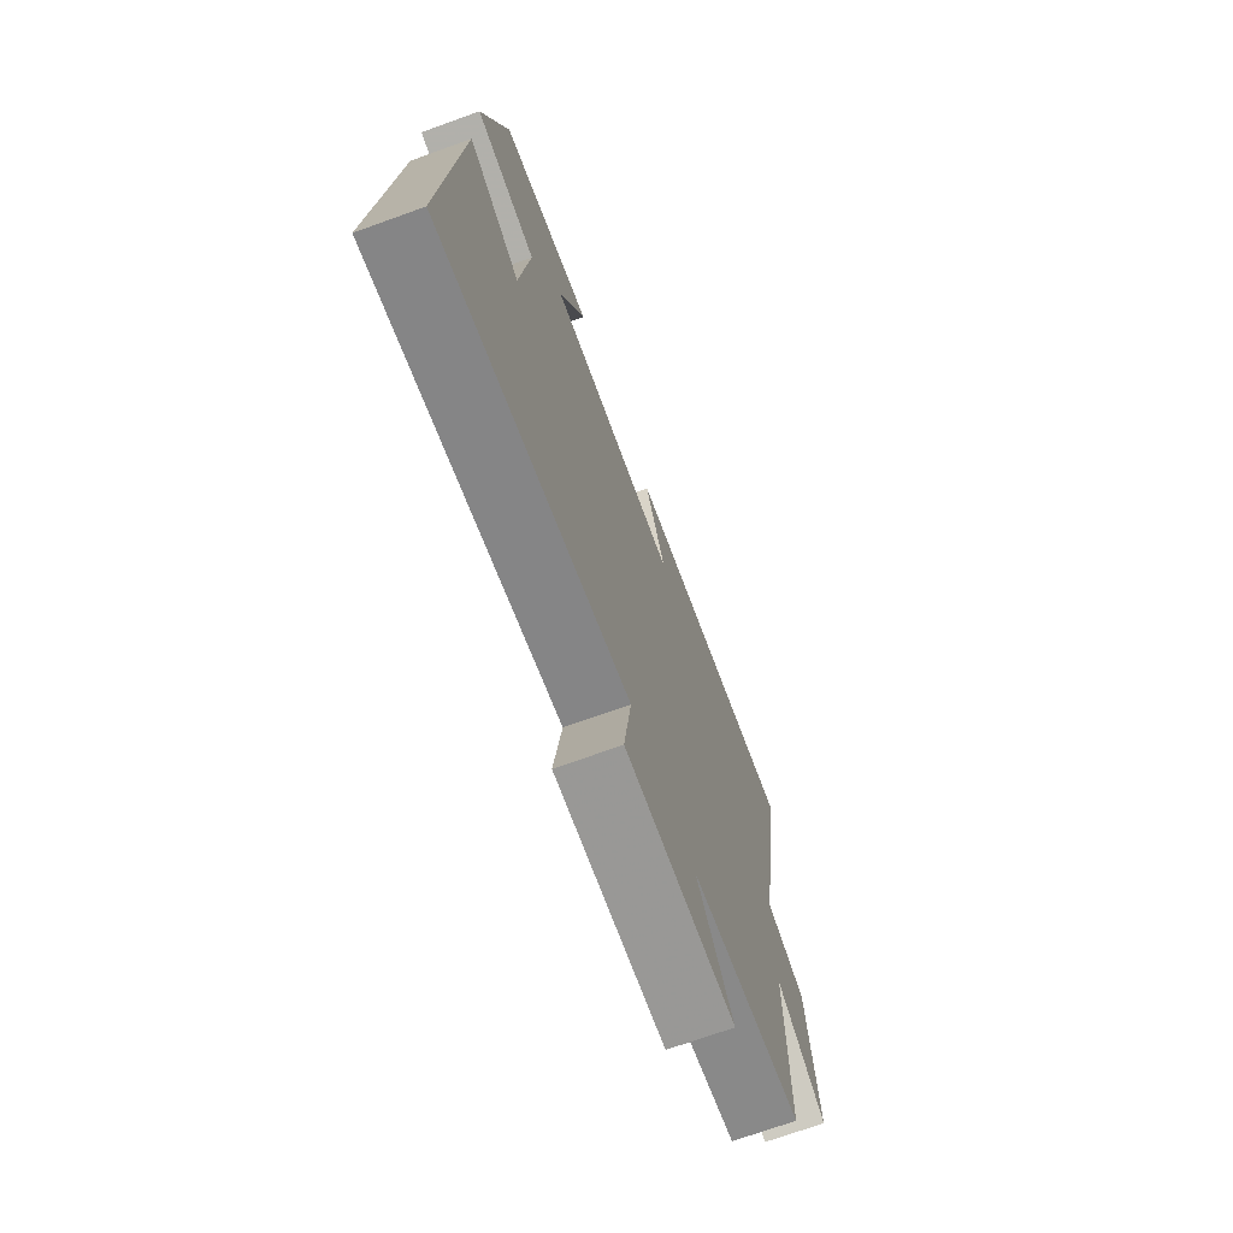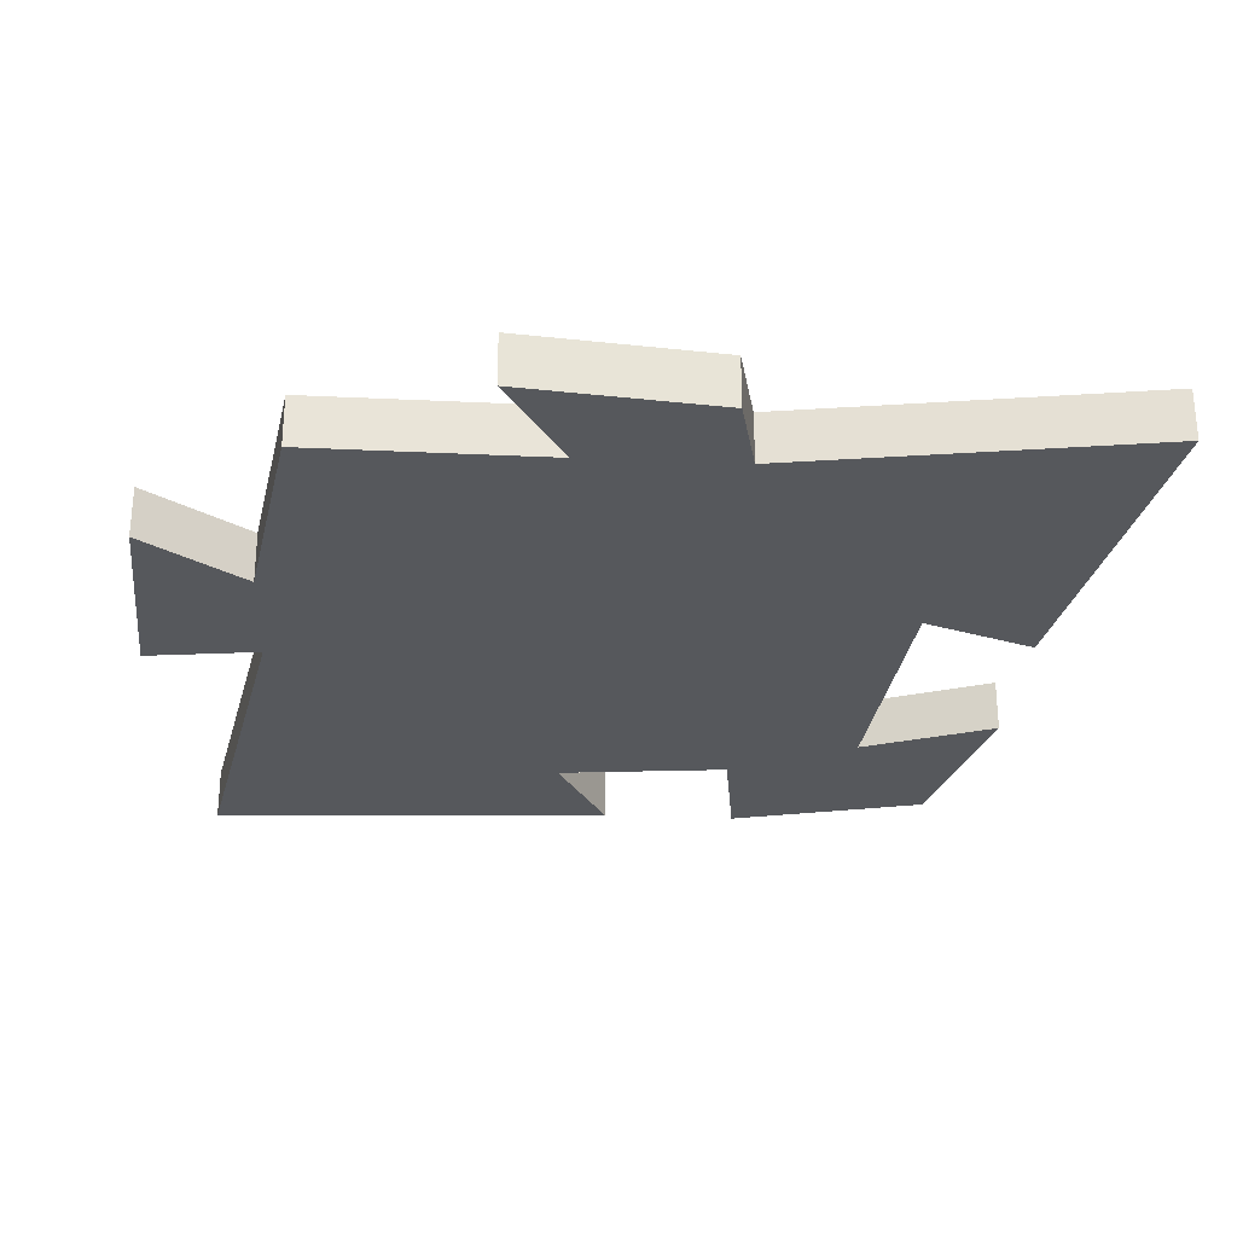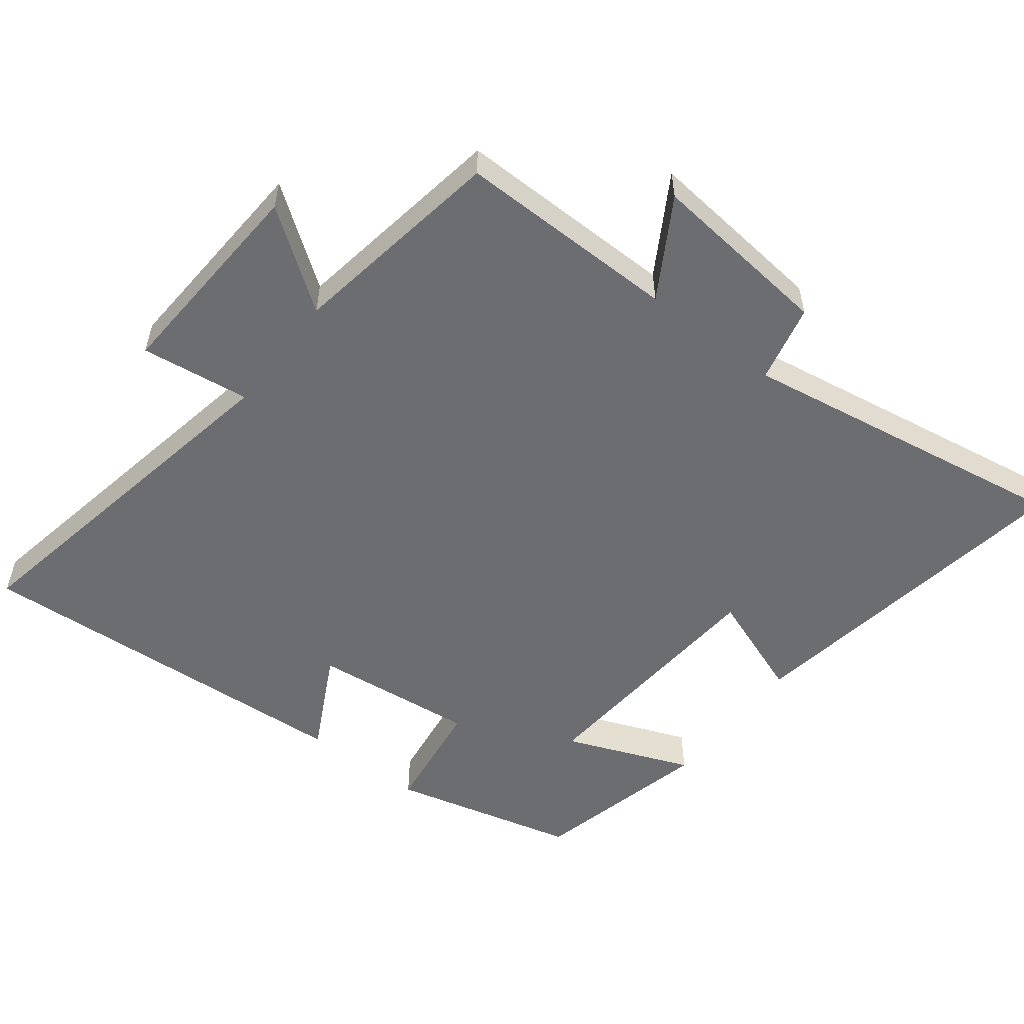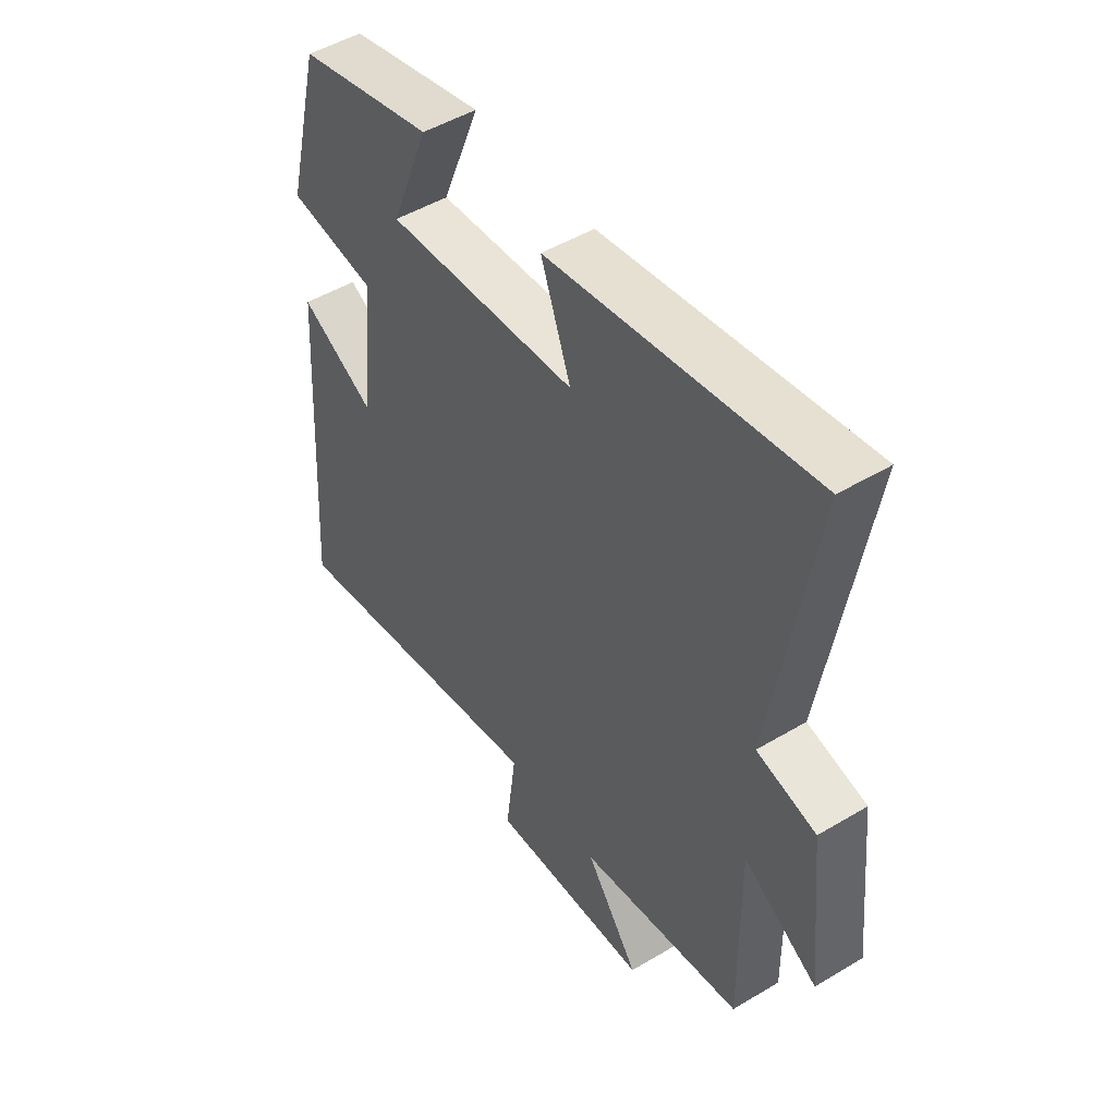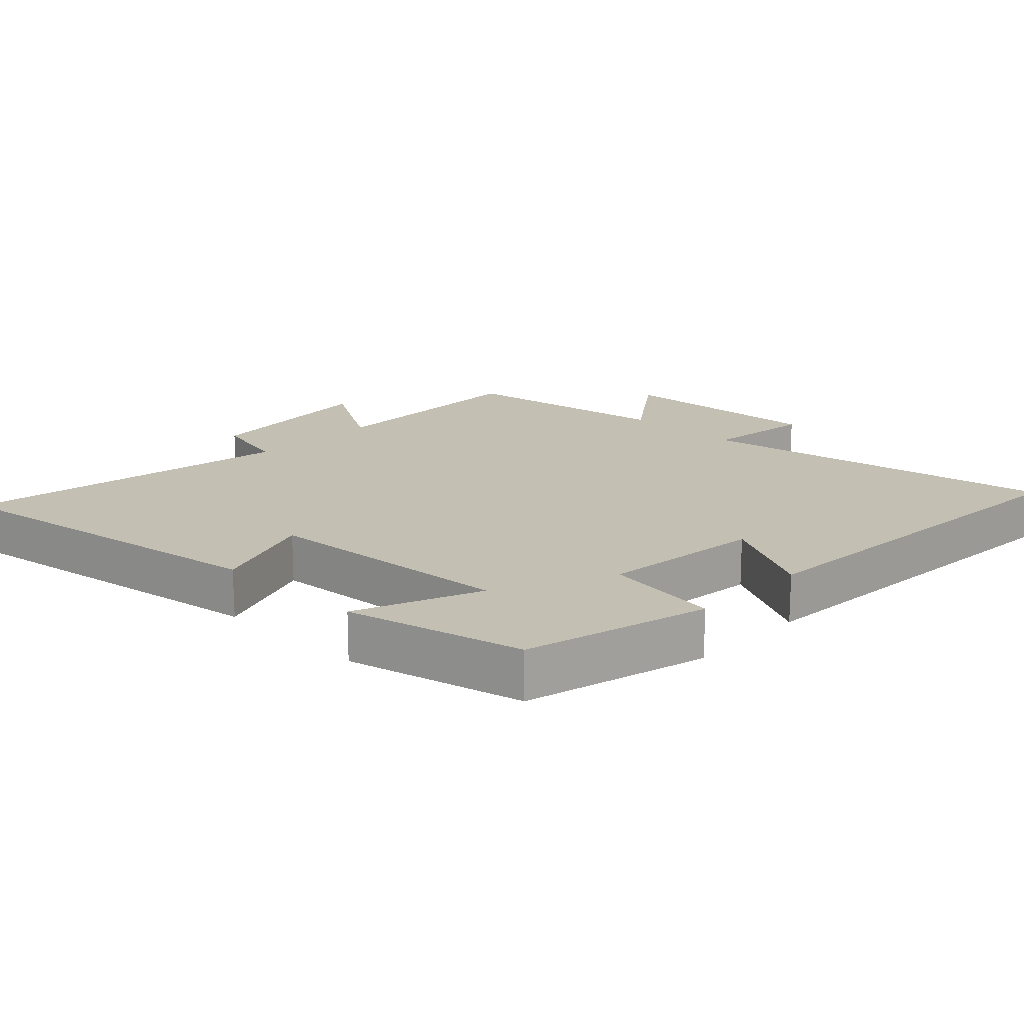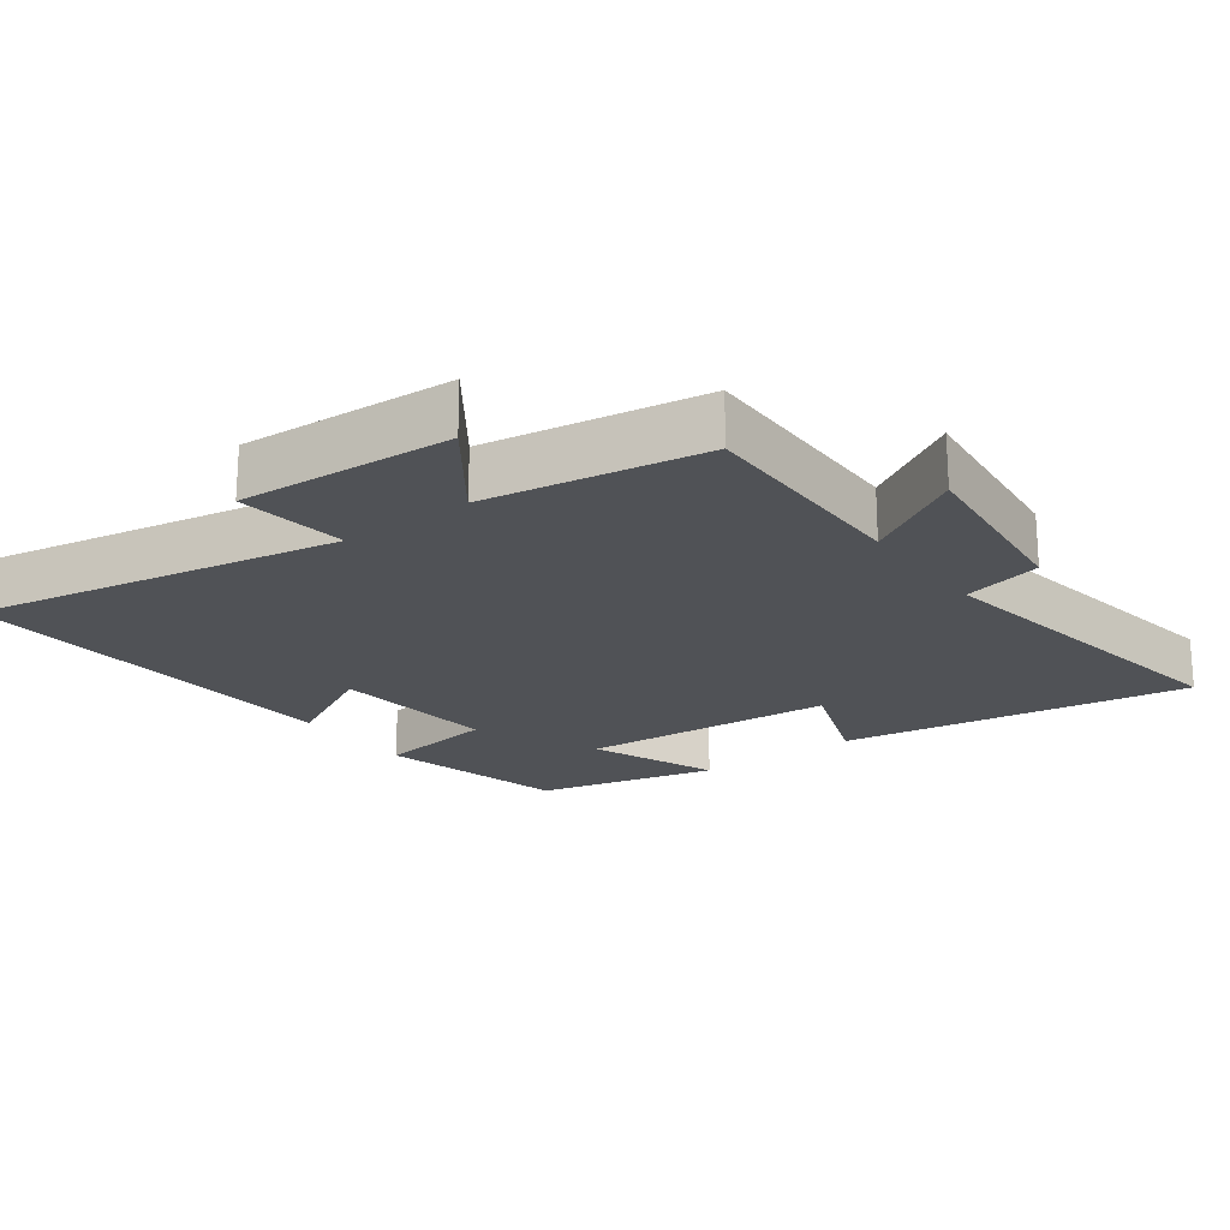
<metadata>
{"format":"obj","ext":"obj","renderer":"f3d","projection":"perspective","resolution":1024,"background":"white","views":[{"elev":-71.5,"azim":109.8,"up":"+Z"},{"elev":-28.2,"azim":-93.6,"up":"+Y"},{"elev":-54.0,"azim":-127.7,"up":"+Y"},{"elev":49.0,"azim":-123.6,"up":"+Z"},{"elev":17.7,"azim":44.1,"up":"+Y"},{"elev":-20.9,"azim":-143.6,"up":"+Y"}]}
</metadata>
<code>
v -0.503 0.07 -0.449
v -0.5 0.07 -0.124
v -0.643 0.07 -0.209
v -0.615 0.07 0.061
v -0.5 0.07 0.088
v -0.581 0.07 0.58
v -0.072 0.07 0.5
v -0.13 0.07 0.343
v 0.242 0.07 0.315
v 0.168 0.07 0.5
v 0.431 0.07 0.437
v 0.5 0.07 0.163
v 0.328 0.07 0.139
v 0.354 0.07 -0.101
v 0.5 0.07 -0.025
v 0.537 0.07 -0.599
v 0.003 0.07 -0.5
v 0.024 0.07 -0.66
v -0.288 0.07 -0.642
v -0.185 0.07 -0.5
v -0.503 0 -0.449
v -0.5 0 -0.124
v -0.643 0 -0.209
v -0.615 0 0.061
v -0.5 0 0.088
v -0.581 0 0.58
v -0.072 0 0.5
v -0.13 0 0.343
v 0.242 0 0.315
v 0.168 0 0.5
v 0.431 0 0.437
v 0.5 0 0.163
v 0.328 0 0.139
v 0.354 0 -0.101
v 0.5 0 -0.025
v 0.537 0 -0.599
v 0.003 0 -0.5
v 0.024 0 -0.66
v -0.288 0 -0.642
v -0.185 0 -0.5
f 17 18 19 20
f 17 20 1 2
f 14 15 16 17
f 13 14 17 2
f 10 11 12 13
f 9 10 13
f 8 9 13 2
f 5 6 7 8
f 5 8 2 3
f 3 4 5
f 40 39 38 37
f 22 21 40 37
f 37 36 35 34
f 22 37 34 33
f 33 32 31 30
f 33 30 29
f 22 33 29 28
f 28 27 26 25
f 23 22 28 25
f 25 24 23
f 1 21 22 2
f 2 22 23 3
f 3 23 24 4
f 4 24 25 5
f 5 25 26 6
f 6 26 27 7
f 7 27 28 8
f 8 28 29 9
f 9 29 30 10
f 10 30 31 11
f 11 31 32 12
f 12 32 33 13
f 13 33 34 14
f 14 34 35 15
f 15 35 36 16
f 16 36 37 17
f 17 37 38 18
f 18 38 39 19
f 19 39 40 20
f 20 40 21 1

</code>
